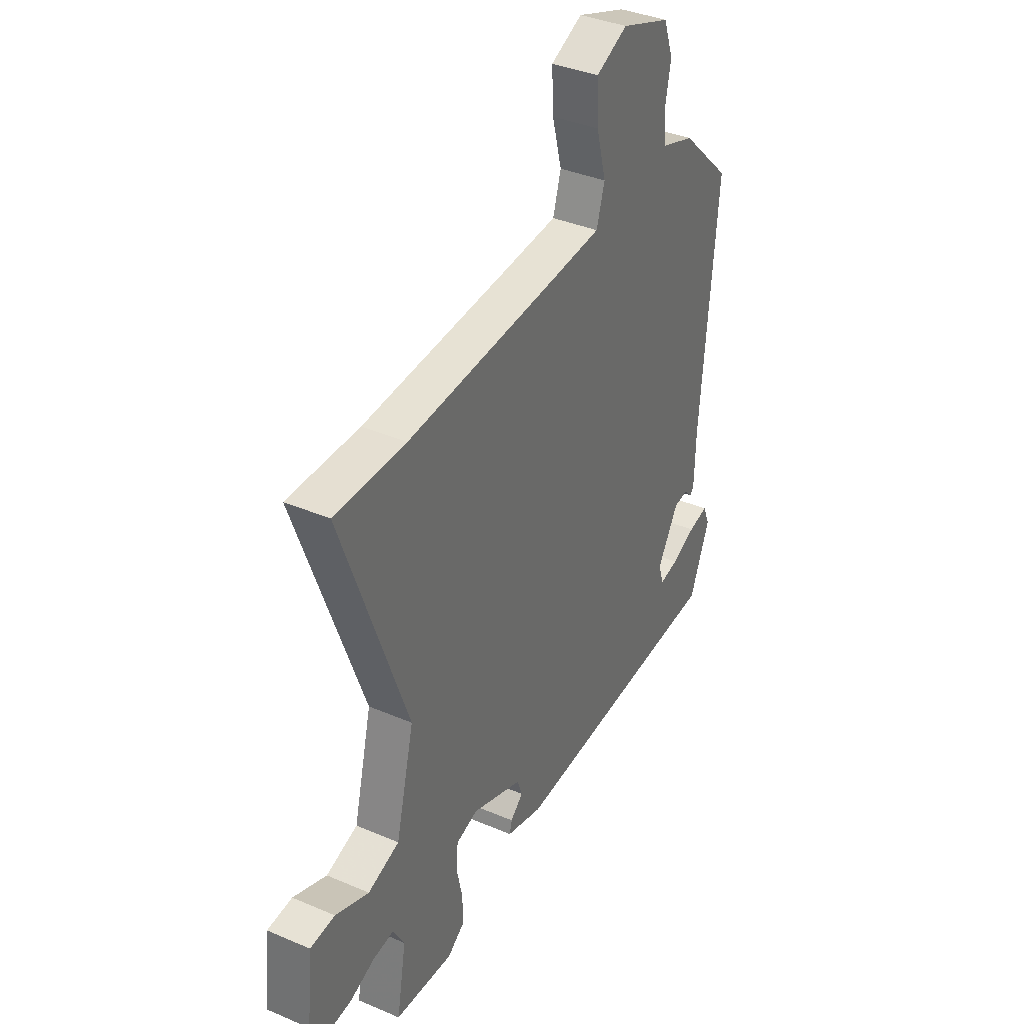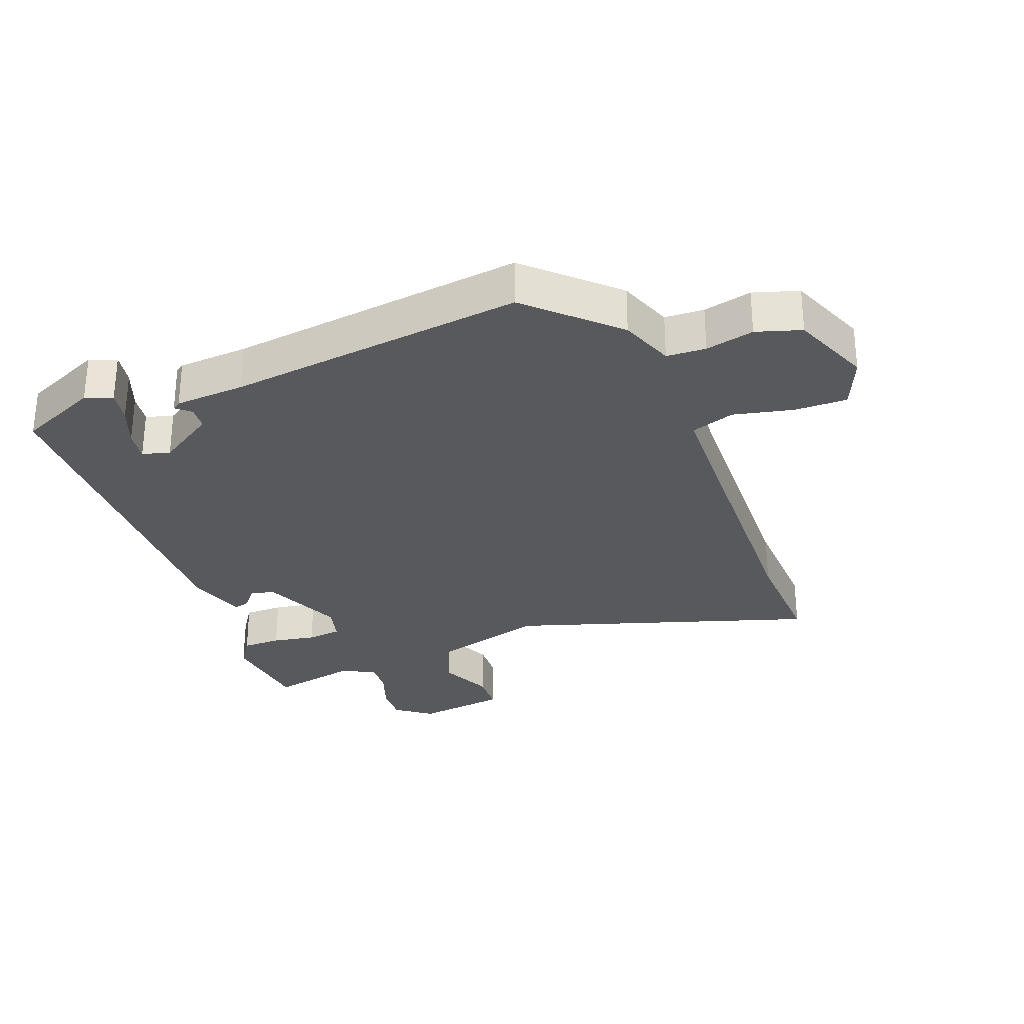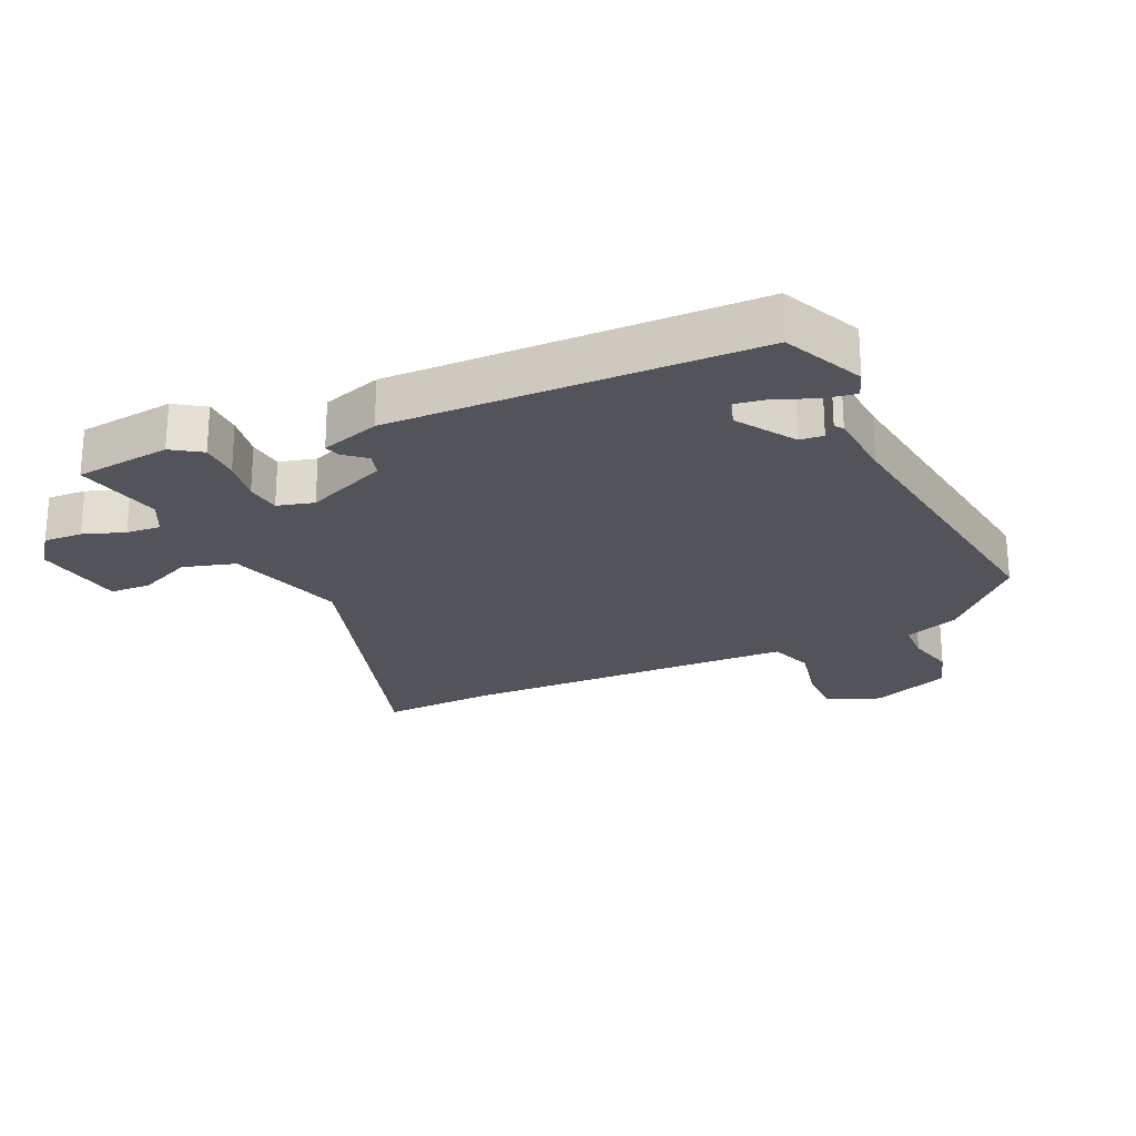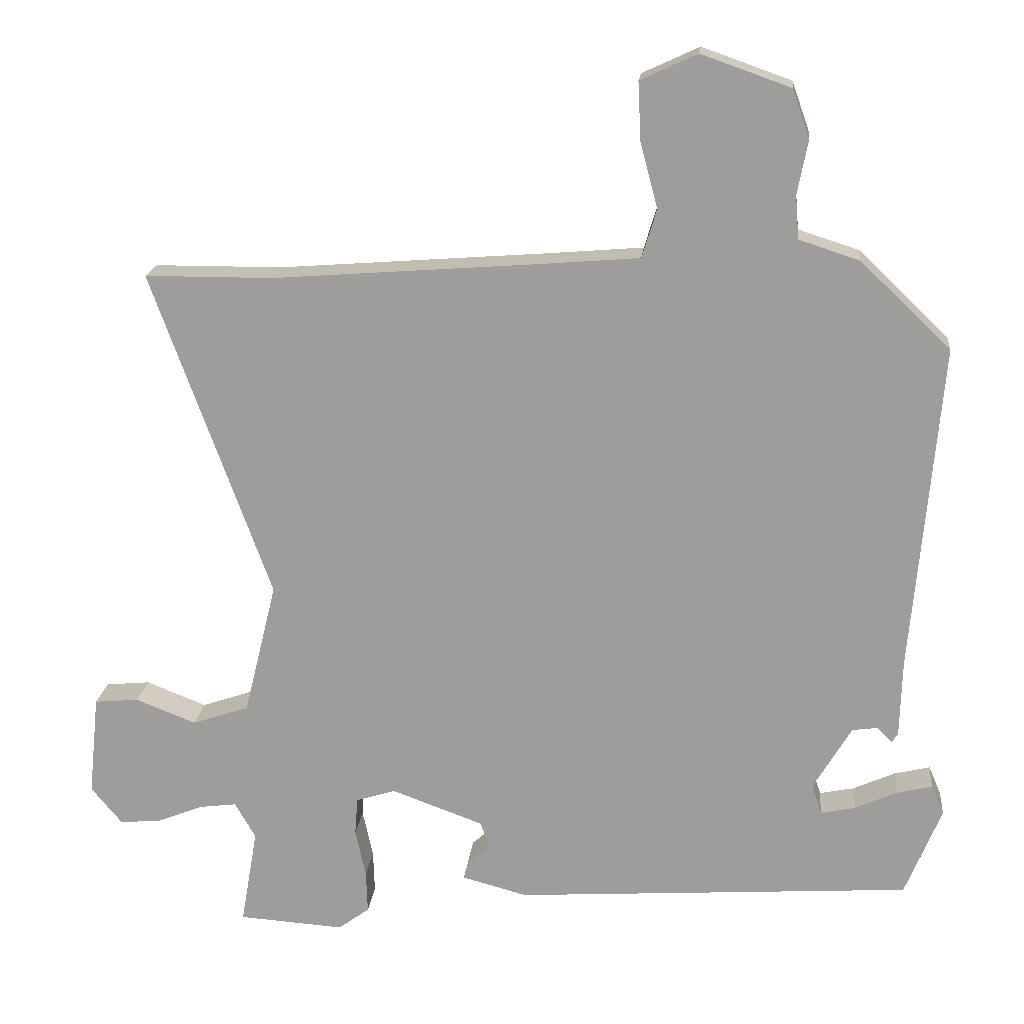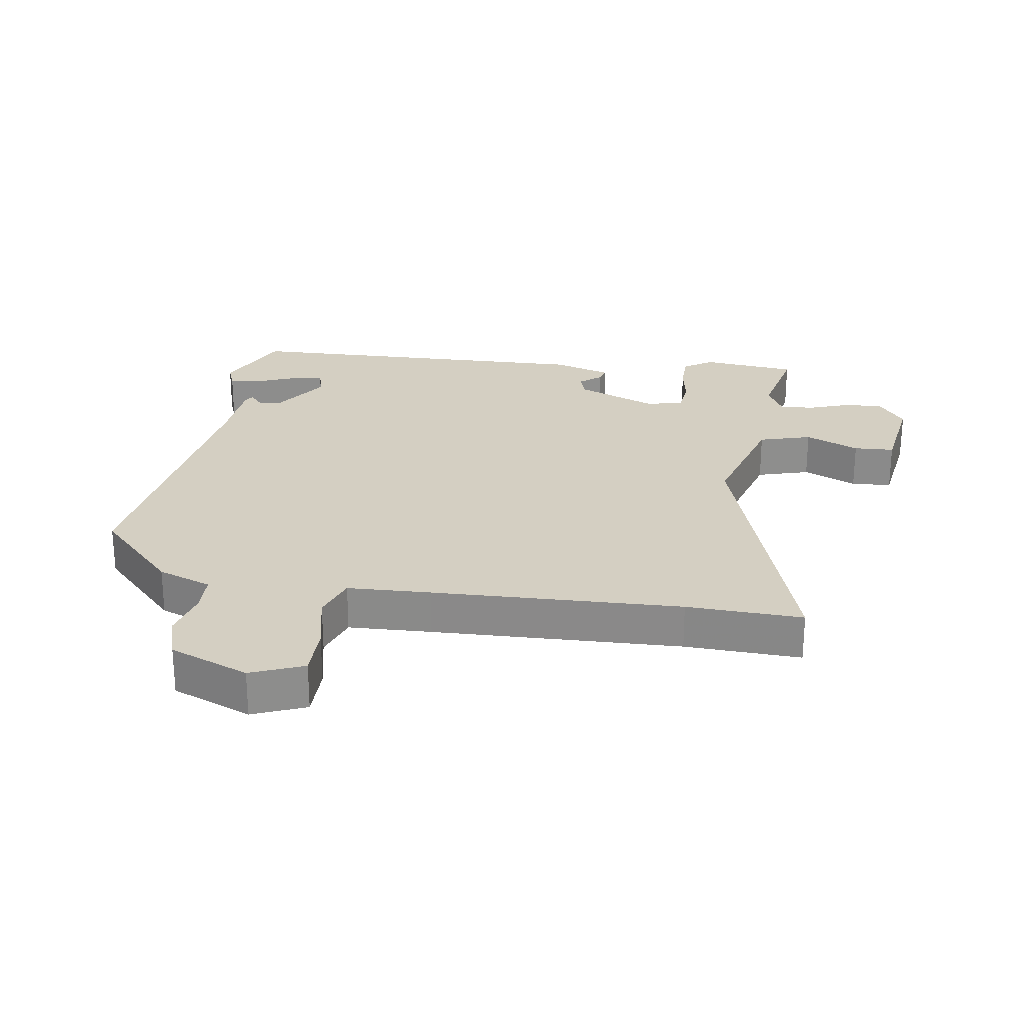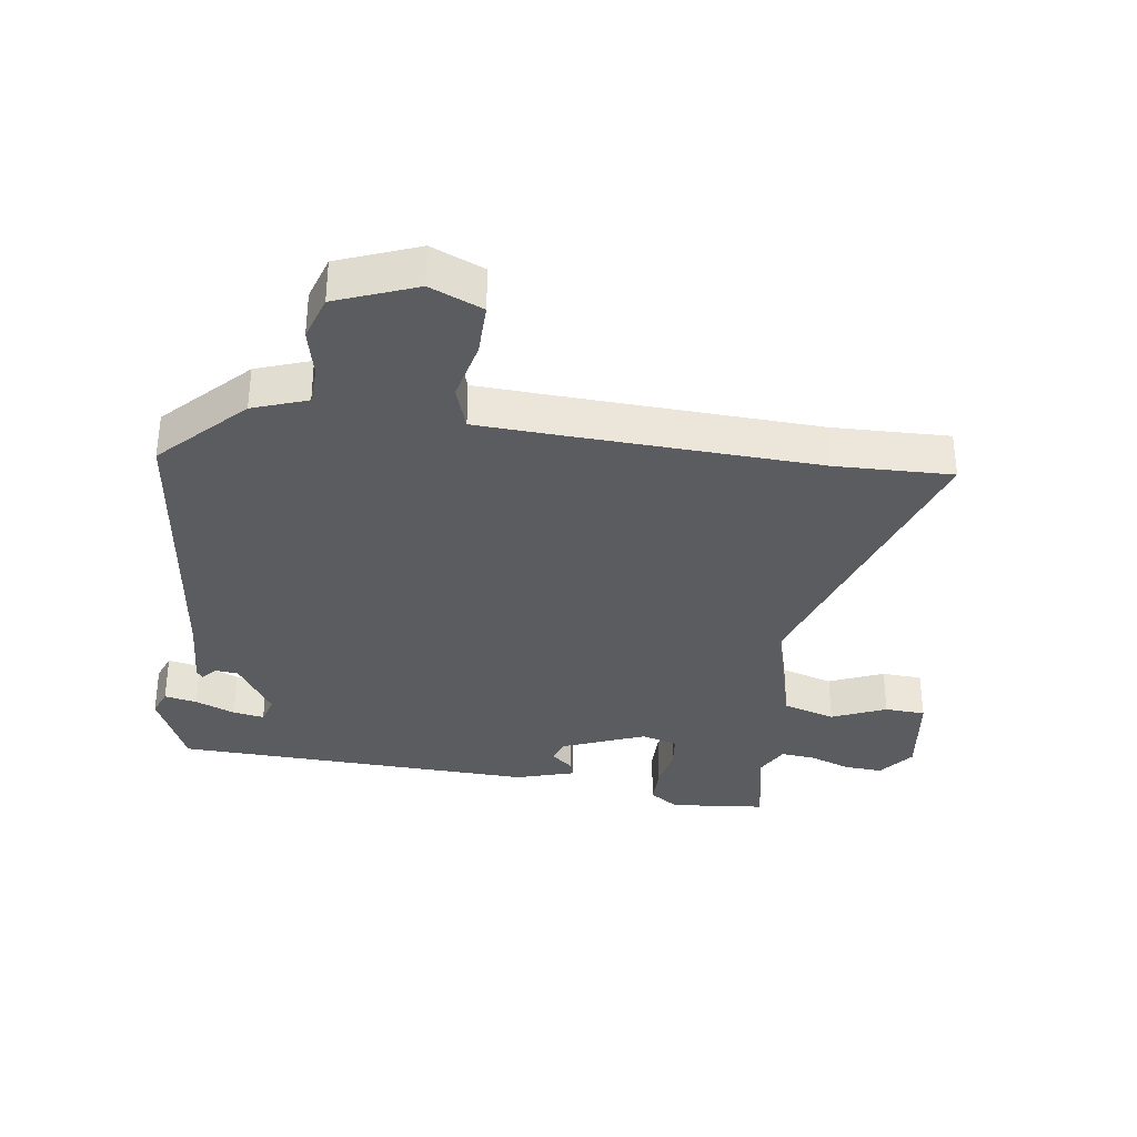
<metadata>
{"format":"obj","ext":"obj","renderer":"f3d","projection":"perspective","resolution":1024,"background":"white","views":[{"elev":37.1,"azim":118.9,"up":"+Z"},{"elev":-29.3,"azim":-66.7,"up":"+Y"},{"elev":-23.7,"azim":-152.7,"up":"+Y"},{"elev":18.3,"azim":-174.1,"up":"+Z"},{"elev":25.6,"azim":11.2,"up":"+Y"},{"elev":-34.2,"azim":-6.2,"up":"+Y"}]}
</metadata>
<code>
v 0.461 0.07 0.5
v 0.645 0.07 0.499
v 0.473 0.07 0.027
v 0.52 0.07 -0.165
v 0.602 0.07 -0.193
v 0.689 0.07 -0.159
v 0.753 0.07 -0.165
v 0.768 0.07 -0.311
v 0.723 0.07 -0.365
v 0.662 0.07 -0.359
v 0.598 0.07 -0.333
v 0.544 0.07 -0.326
v 0.514 0.07 -0.378
v 0.538 0.07 -0.518
v 0.386 0.07 -0.528
v 0.341 0.07 -0.495
v 0.343 0.07 -0.433
v 0.358 0.07 -0.365
v 0.354 0.07 -0.31
v 0.297 0.07 -0.292
v 0.165 0.07 -0.34
v 0.152 0.07 -0.377
v 0.185 0.07 -0.407
v 0.191 0.07 -0.432
v 0.097 0.07 -0.457
v -0.475 0.07 -0.418
v -0.527 0.07 -0.289
v -0.509 0.07 -0.247
v -0.458 0.07 -0.259
v -0.396 0.07 -0.287
v -0.347 0.07 -0.297
v -0.333 0.07 -0.254
v -0.388 0.07 -0.161
v -0.425 0.07 -0.156
v -0.446 0.07 -0.178
v -0.455 0.07 -0.164
v -0.458 0.07 -0.052
v -0.499 0.07 0.42
v -0.369 0.07 0.544
v -0.282 0.07 0.572
v -0.277 0.07 0.634
v -0.292 0.07 0.711
v -0.267 0.07 0.781
v -0.139 0.07 0.826
v -0.057 0.07 0.788
v -0.061 0.07 0.705
v -0.086 0.07 0.611
v -0.065 0.07 0.541
v 0.067 0.07 0.53
v 0.461 0 0.5
v 0.645 0 0.499
v 0.473 0 0.027
v 0.52 0 -0.165
v 0.602 0 -0.193
v 0.689 0 -0.159
v 0.753 0 -0.165
v 0.768 0 -0.311
v 0.723 0 -0.365
v 0.662 0 -0.359
v 0.598 0 -0.333
v 0.544 0 -0.326
v 0.514 0 -0.378
v 0.538 0 -0.518
v 0.386 0 -0.528
v 0.341 0 -0.495
v 0.343 0 -0.433
v 0.358 0 -0.365
v 0.354 0 -0.31
v 0.297 0 -0.292
v 0.165 0 -0.34
v 0.152 0 -0.377
v 0.185 0 -0.407
v 0.191 0 -0.432
v 0.097 0 -0.457
v -0.475 0 -0.418
v -0.527 0 -0.289
v -0.509 0 -0.247
v -0.458 0 -0.259
v -0.396 0 -0.287
v -0.347 0 -0.297
v -0.333 0 -0.254
v -0.388 0 -0.161
v -0.425 0 -0.156
v -0.446 0 -0.178
v -0.455 0 -0.164
v -0.458 0 -0.052
v -0.499 0 0.42
v -0.369 0 0.544
v -0.282 0 0.572
v -0.277 0 0.634
v -0.292 0 0.711
v -0.267 0 0.781
v -0.139 0 0.826
v -0.057 0 0.788
v -0.061 0 0.705
v -0.086 0 0.611
v -0.065 0 0.541
v 0.067 0 0.53
f 45 46 47
f 44 45 47
f 43 44 47
f 42 43 47
f 41 42 47
f 40 41 47 48
f 39 40 48
f 38 39 48
f 37 38 48
f 37 48 49
f 36 37 49
f 35 36 49
f 34 35 49
f 28 29 30
f 27 28 30
f 26 27 30
f 26 30 31
f 25 26 31
f 24 25 31
f 23 24 31
f 22 23 31
f 21 22 31 32
f 16 17 18
f 15 16 18
f 14 15 18
f 13 14 18
f 12 13 18 19
f 9 10 11
f 8 9 11
f 7 8 11
f 6 7 11
f 5 6 11
f 4 5 11 12
f 12 19 20
f 4 12 20
f 3 4 20
f 33 34 49 1
f 21 32 33
f 20 21 33
f 3 20 33
f 2 3 33
f 1 2 33
f 96 95 94
f 96 94 93
f 96 93 92
f 96 92 91
f 96 91 90
f 97 96 90 89
f 97 89 88
f 97 88 87
f 97 87 86
f 98 97 86
f 98 86 85
f 98 85 84
f 98 84 83
f 79 78 77
f 79 77 76
f 79 76 75
f 80 79 75
f 80 75 74
f 80 74 73
f 80 73 72
f 80 72 71
f 81 80 71 70
f 67 66 65
f 67 65 64
f 67 64 63
f 67 63 62
f 68 67 62 61
f 60 59 58
f 60 58 57
f 60 57 56
f 60 56 55
f 60 55 54
f 61 60 54 53
f 69 68 61
f 69 61 53
f 69 53 52
f 50 98 83 82
f 82 81 70
f 82 70 69
f 82 69 52
f 82 52 51
f 82 51 50
f 1 50 51 2
f 2 51 52 3
f 3 52 53 4
f 4 53 54 5
f 5 54 55 6
f 6 55 56 7
f 7 56 57 8
f 8 57 58 9
f 9 58 59 10
f 10 59 60 11
f 11 60 61 12
f 12 61 62 13
f 13 62 63 14
f 14 63 64 15
f 15 64 65 16
f 16 65 66 17
f 17 66 67 18
f 18 67 68 19
f 19 68 69 20
f 20 69 70 21
f 21 70 71 22
f 22 71 72 23
f 23 72 73 24
f 24 73 74 25
f 25 74 75 26
f 26 75 76 27
f 27 76 77 28
f 28 77 78 29
f 29 78 79 30
f 30 79 80 31
f 31 80 81 32
f 32 81 82 33
f 33 82 83 34
f 34 83 84 35
f 35 84 85 36
f 36 85 86 37
f 37 86 87 38
f 38 87 88 39
f 39 88 89 40
f 40 89 90 41
f 41 90 91 42
f 42 91 92 43
f 43 92 93 44
f 44 93 94 45
f 45 94 95 46
f 46 95 96 47
f 47 96 97 48
f 48 97 98 49
f 49 98 50 1

</code>
